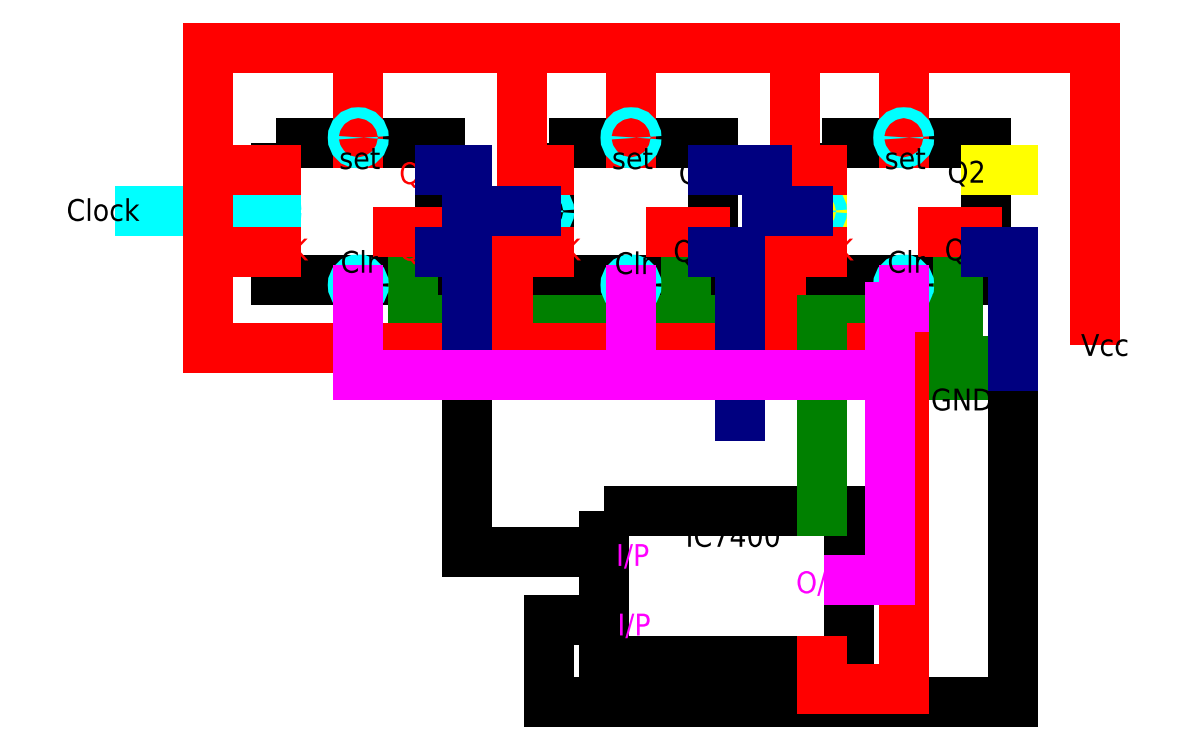
<metadata>
{"format":"dxf","ext":"dxf","renderer":"ezdxf+matplotlib","layout":"modelspace","background":"white","min_lineweight":24,"dpi":150}
</metadata>
<code>
0
SECTION
2
ENTITIES
0
LWPOLYLINE
8
0
90
    4
70
    1
43
0
10
100
20
200
10
220
20
200
10
220
20
100
10
100
20
100
0
LWPOLYLINE
8
0
90
    4
70
    1
43
0
10
300
20
200
10
420
20
200
10
420
20
100
10
300
20
100
0
LWPOLYLINE
8
0
90
    4
70
    1
43
0
10
500
20
200
10
620
20
200
10
620
20
100
10
500
20
100
0
LINE
8
0
10
100
20
270
11
660
21
270
0
LINE
8
0
10
660
20
270
11
700
21
270
0
LINE
8
0
10
700
20
270
11
700
21
70
0
LINE
8
0
10
160
20
270
11
160
21
200
0
LINE
8
0
10
360
20
270
11
360
21
200
0
LINE
8
0
10
560
20
270
11
560
21
200
0
LINE
8
0
10
200
20
100
11
200
21
70
0
LINE
8
0
10
200
20
70
11
400
21
70
0
LINE
8
0
10
400
20
70
11
400
21
100
0
LINE
8
0
10
400
20
100
11
400
21
70
0
LINE
8
0
10
400
20
70
11
600
21
70
0
LINE
8
0
10
600
20
70
11
600
21
100
0
LINE
8
0
10
600
20
100
11
600
21
70
0
LINE
8
0
10
600
20
70
11
600
21
40
0
LINE
8
0
10
600
20
40
11
590
21
40
0
LINE
8
0
10
590
20
40
11
610
21
40
0
LINE
8
0
10
580
20
40
11
620
21
40
0
LINE
8
0
10
590
20
30
11
610
21
30
0
LINE
8
0
10
0
20
150
11
100
21
150
0
LINE
8
0
10
420
20
180
11
460
21
180
0
LINE
8
0
10
460
20
180
11
460
21
150
0
LINE
8
0
10
460
20
150
11
500
21
150
0
LINE
8
0
10
620
20
180
11
640
21
180
0
LINE
8
0
10
100
20
270
11
50
21
270
0
LINE
8
0
10
50
20
270
11
50
21
50
0
LINE
8
0
10
50
20
50
11
160
21
50
0
LINE
8
0
10
160
20
50
11
360
21
50
0
LINE
8
0
10
360
20
50
11
560
21
50
0
CIRCLE
8
0
10
96
20
150
40
4
0
CIRCLE
8
0
10
160
20
96
40
4
0
CIRCLE
8
0
10
160
20
204
40
4
0
CIRCLE
8
0
10
296
20
150
40
4
0
CIRCLE
8
0
10
360
20
204
40
4
0
CIRCLE
8
0
10
360
20
96
40
4
0
CIRCLE
8
0
10
496
20
150
40
4
0
CIRCLE
8
0
10
560
20
204
40
4
0
CIRCLE
8
0
10
560
20
96
40
4
0
LINE
8
0
10
100
20
180
11
50
21
180
0
LINE
8
0
10
100
20
120
11
50
21
120
0
LINE
8
0
10
300
20
120
11
270
21
120
0
LINE
8
0
10
270
20
120
11
270
21
50
0
LINE
8
0
10
300
20
180
11
280
21
180
0
LINE
8
0
10
280
20
180
11
280
21
270
0
LINE
8
0
10
500
20
180
11
480
21
180
0
LINE
8
0
10
480
20
180
11
480
21
270
0
LINE
8
0
10
500
20
120
11
470
21
120
0
LINE
8
0
10
470
20
120
11
470
21
50
0
MTEXT
8
0
10
310
20
130
30
0
40
16
41
8.889
71
    1
72
    1
1
K
7
OpenGostTypeA-Regular
210
0
220
0
230
1
50
0
73
    2
44
1
0
MTEXT
8
0
10
310
20
187
30
0
40
16
41
5.333
71
    1
72
    1
1
J
7
OpenGostTypeA-Regular
210
0
220
0
230
1
50
0
73
    2
44
1
0
LINE
8
0
10
389
20
135
11
414
21
135
0
MTEXT
8
0
10
510
20
130
30
0
40
16
41
8.889
71
    1
72
    1
1
K
7
OpenGostTypeA-Regular
210
0
220
0
230
1
50
0
73
    2
44
1
0
MTEXT
8
0
10
510
20
187
30
0
40
16
41
5.333
71
    1
72
    1
1
J
7
OpenGostTypeA-Regular
210
0
220
0
230
1
50
0
73
    2
44
1
0
LINE
8
0
10
589
20
135
11
614
21
135
0
MTEXT
8
0
10
110
20
130
30
0
40
16
41
8.889
71
    1
72
    1
1
K
7
OpenGostTypeA-Regular
210
0
220
0
230
1
50
0
73
    2
44
1
0
MTEXT
8
0
10
110
20
187
30
0
40
16
41
5.333
71
    1
72
    1
1
J
7
OpenGostTypeA-Regular
210
0
220
0
230
1
50
0
73
    2
44
1
0
MTEXT
8
0
10
190
20
130
30
0
40
16
41
23.11
71
    1
72
    1
1
Q0
7
OpenGostTypeA-Regular
210
0
220
0
230
1
50
0
73
    2
44
1
0
MTEXT
8
0
10
190
20
186
30
0
40
16
41
23.11
71
    1
72
    1
1
Q0
7
OpenGostTypeA-Regular
210
0
220
0
230
1
50
0
73
    2
44
1
0
LINE
8
0
10
189
20
135
11
214
21
135
0
MTEXT
8
0
10
395
20
186
30
0
40
16
41
19.56
71
    1
72
    1
1
Q1
7
OpenGostTypeA-Regular
210
0
220
0
230
1
50
0
73
    2
44
1
0
MTEXT
8
0
10
391
20
129
30
0
40
16
41
19.56
71
    1
72
    1
1
Q1
7
OpenGostTypeA-Regular
210
0
220
0
230
1
50
0
73
    2
44
1
0
MTEXT
8
0
10
592
20
187
30
0
40
16
41
23.11
71
    1
72
    1
1
Q2
7
OpenGostTypeA-Regular
210
0
220
0
230
1
50
0
73
    2
44
1
0
MTEXT
8
0
10
590
20
130
30
0
40
16
41
23.11
71
    1
72
    1
1
Q2
7
OpenGostTypeA-Regular
210
0
220
0
230
1
50
0
73
    2
44
1
0
MTEXT
8
0
10
690
20
60
30
0
40
16
41
32
71
    1
72
    1
1
Vcc
7
OpenGostTypeA-Regular
210
0
220
0
230
1
50
0
73
    2
44
1
0
MTEXT
8
0
10
580
20
20
30
0
40
16
41
37.33
71
    1
72
    1
1
GND
7
OpenGostTypeA-Regular
210
0
220
0
230
1
50
0
73
    2
44
1
0
MTEXT
8
0
10
-54
20
159
30
0
40
16
41
49.78
71
    1
72
    1
1
Clock
7
OpenGostTypeA-Regular
210
0
220
0
230
1
50
0
73
    2
44
1
0
LINE
8
0
10
220
20
180
11
240
21
180
0
LINE
8
0
10
240
20
180
11
240
21
150
0
LINE
8
0
10
240
20
150
11
290
21
150
0
LINE
8
0
10
290
20
150
11
240
21
150
0
LINE
8
0
10
420
20
180
11
460
21
180
0
LINE
8
0
10
460
20
180
11
460
21
150
0
LINE
8
0
10
460
20
150
11
490
21
150
0
LINE
8
0
10
490
20
150
11
460
21
150
0
LINE
8
0
10
460
20
150
11
460
21
180
0
LINE
8
0
10
460
20
180
11
440
21
180
0
LINE
8
0
10
220
20
120
11
240
21
120
0
LINE
8
0
10
420
20
120
11
440
21
120
0
LINE
8
0
10
620
20
120
11
640
21
120
0
LINE
8
0
10
240
20
120
11
240
21
0
0
LINE
8
0
10
440
20
120
11
440
21
10
0
LINE
8
0
10
640
20
120
11
640
21
0
0
LINE
8
0
10
440
20
10
11
440
21
0
0
LWPOLYLINE
8
0
90
    4
70
    1
43
0
10
340
20
-70
10
520
20
-70
10
520
20
-180
10
340
20
-180
0
LINE
8
0
10
240
20
0
11
240
21
-100
0
LINE
8
0
10
240
20
-100
11
340
21
-100
0
LINE
8
0
10
300
20
-150
11
340
21
-150
0
LINE
8
0
10
300
20
-150
11
300
21
-210
0
LINE
8
0
10
300
20
-210
11
640
21
-210
0
LINE
8
0
10
640
20
-210
11
640
21
0
0
MTEXT
8
0
10
400
20
-80
30
0
40
16
41
64
71
    1
72
    1
1
IC7400
7
OpenGostTypeA-Regular
210
0
220
0
230
1
50
0
73
    2
44
1
0
LINE
8
0
10
500
20
70
11
500
21
-70
0
LINE
8
0
10
560
20
50
11
560
21
-30
0
LINE
8
0
10
560
20
-30
11
560
21
-80
0
LINE
8
0
10
560
20
-80
11
560
21
-200
0
LINE
8
0
10
560
20
-200
11
500
21
-200
0
LINE
8
0
10
500
20
-200
11
500
21
-180
0
LINE
8
0
10
160
20
92
11
160
21
30
0
LINE
8
0
10
160
20
30
11
360
21
30
0
LINE
8
0
10
360
20
30
11
360
21
92
0
LINE
8
0
10
360
20
92
11
360
21
30
0
LINE
8
0
10
360
20
30
11
550
21
30
0
LINE
8
0
10
550
20
30
11
550
21
80
0
LINE
8
0
10
550
20
80
11
560
21
80
0
LINE
8
0
10
560
20
80
11
560
21
92
0
LINE
8
0
10
550
20
30
11
550
21
-120
0
LINE
8
0
10
550
20
-120
11
520
21
-120
0
MTEXT
8
0
10
481
20
-114
30
0
40
16
41
35.56
71
    1
72
    1
1
O/P
7
OpenGostTypeA-Regular
210
0
220
0
230
1
50
0
73
    2
44
1
0
MTEXT
8
0
10
349
20
-94
30
0
40
16
41
26.67
71
    1
72
    1
1
I/P
7
OpenGostTypeA-Regular
210
0
220
0
230
1
50
0
73
    2
44
1
0
MTEXT
8
0
10
350
20
-145
30
0
40
16
41
26.67
71
    1
72
    1
1
I/P
7
OpenGostTypeA-Regular
210
0
220
0
230
1
50
0
73
    2
44
1
0
MTEXT
8
0
10
147
20
121
30
0
40
16
41
24.89
71
    1
72
    1
1
Clr
7
OpenGostTypeA-Regular
210
0
220
0
230
1
50
0
73
    2
44
1
0
MTEXT
8
0
10
348
20
120
30
0
40
16
41
24.89
71
    1
72
    1
1
Clr
7
OpenGostTypeA-Regular
210
0
220
0
230
1
50
0
73
    2
44
1
0
MTEXT
8
0
10
548
20
121
30
0
40
16
41
24.89
71
    1
72
    1
1
Clr
7
OpenGostTypeA-Regular
210
0
220
0
230
1
50
0
73
    2
44
1
0
MTEXT
8
0
10
146
20
197
30
0
40
16
41
30.23
71
    1
72
    1
1
set
7
OpenGostTypeA-Regular
210
0
220
0
230
1
50
0
73
    2
44
1
0
MTEXT
8
0
10
346
20
197
30
0
40
16
41
30.23
71
    1
72
    1
1
set
7
OpenGostTypeA-Regular
210
0
220
0
230
1
50
0
73
    2
44
1
0
MTEXT
8
0
10
546
20
197
30
0
40
16
41
30.23
71
    1
72
    1
1
set
7
OpenGostTypeA-Regular
210
0
220
0
230
1
50
0
73
    2
44
1
0
ENDSEC
0
EOF

</code>
